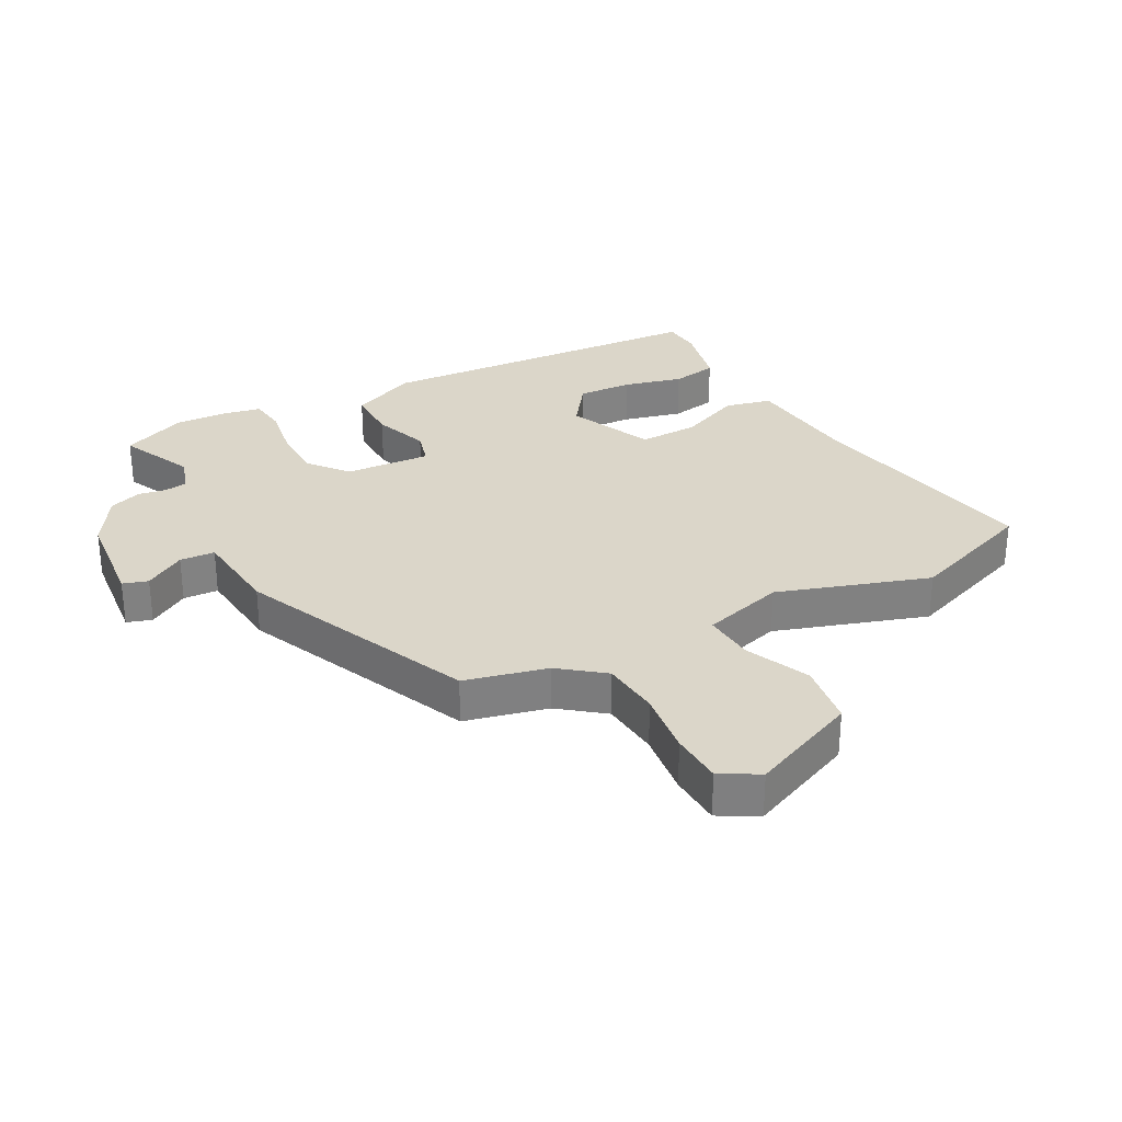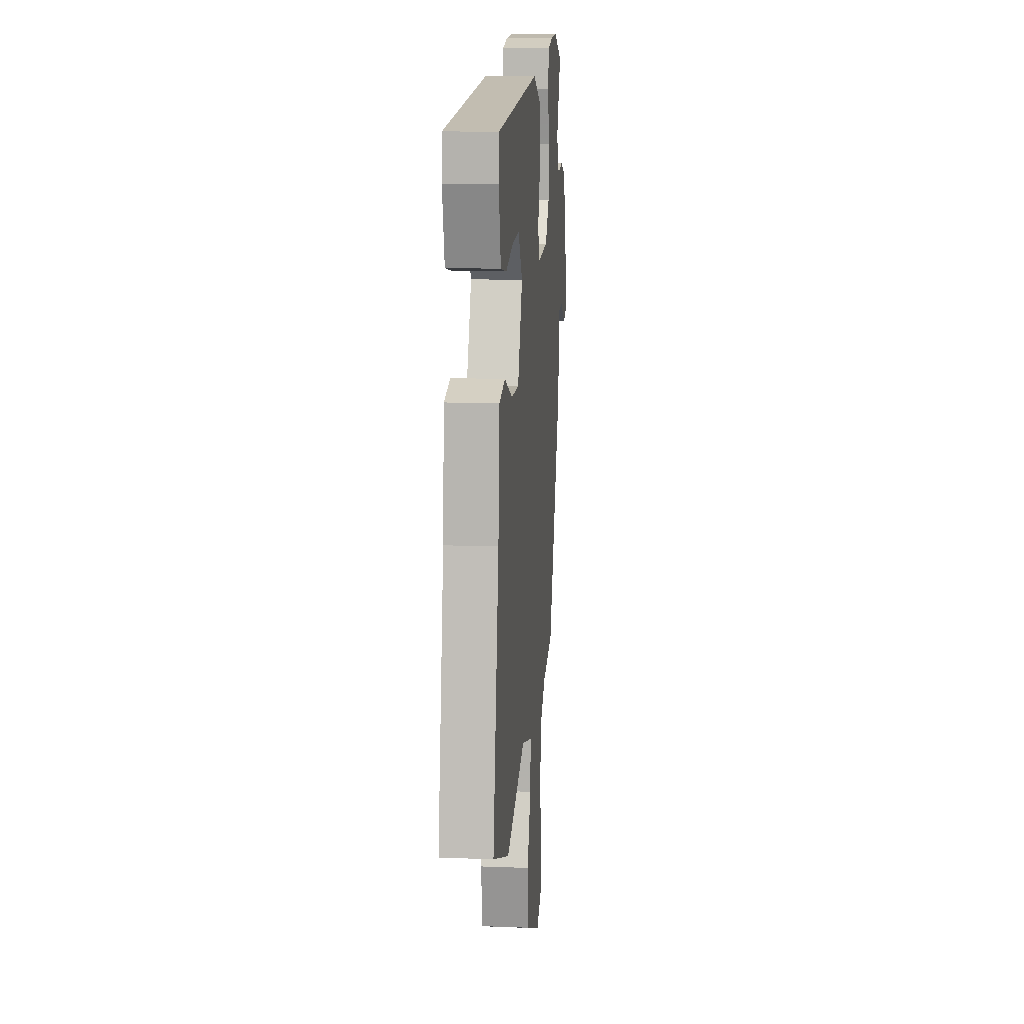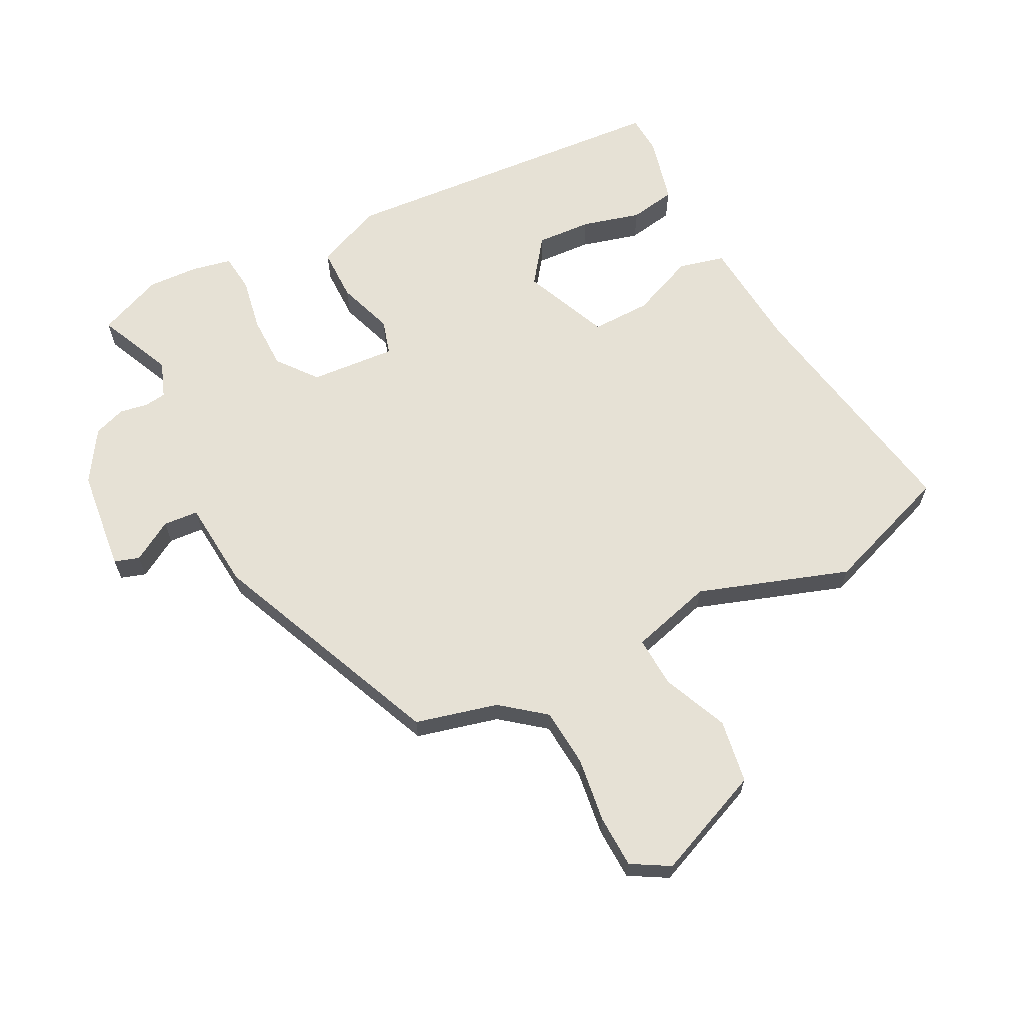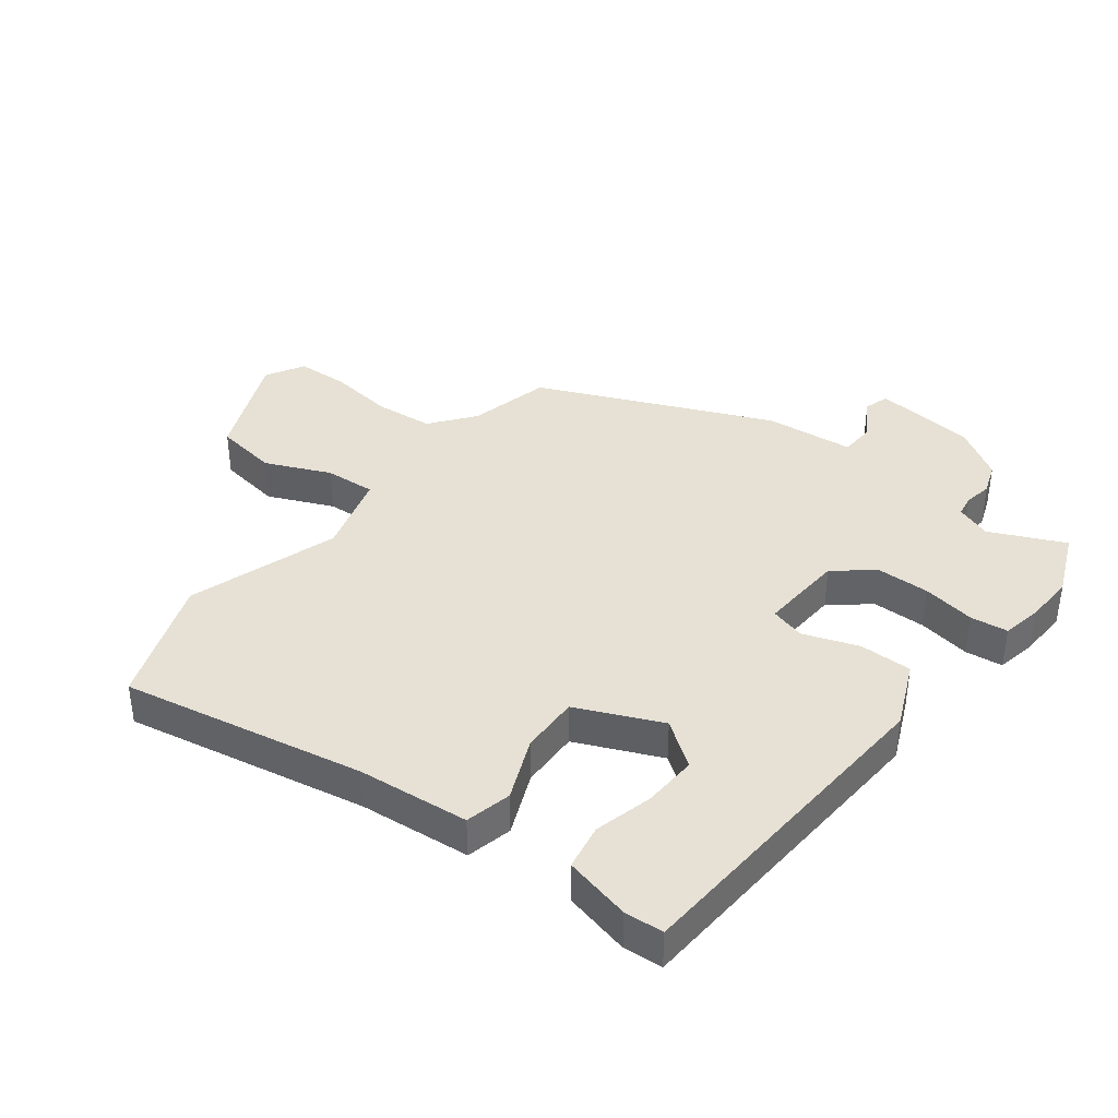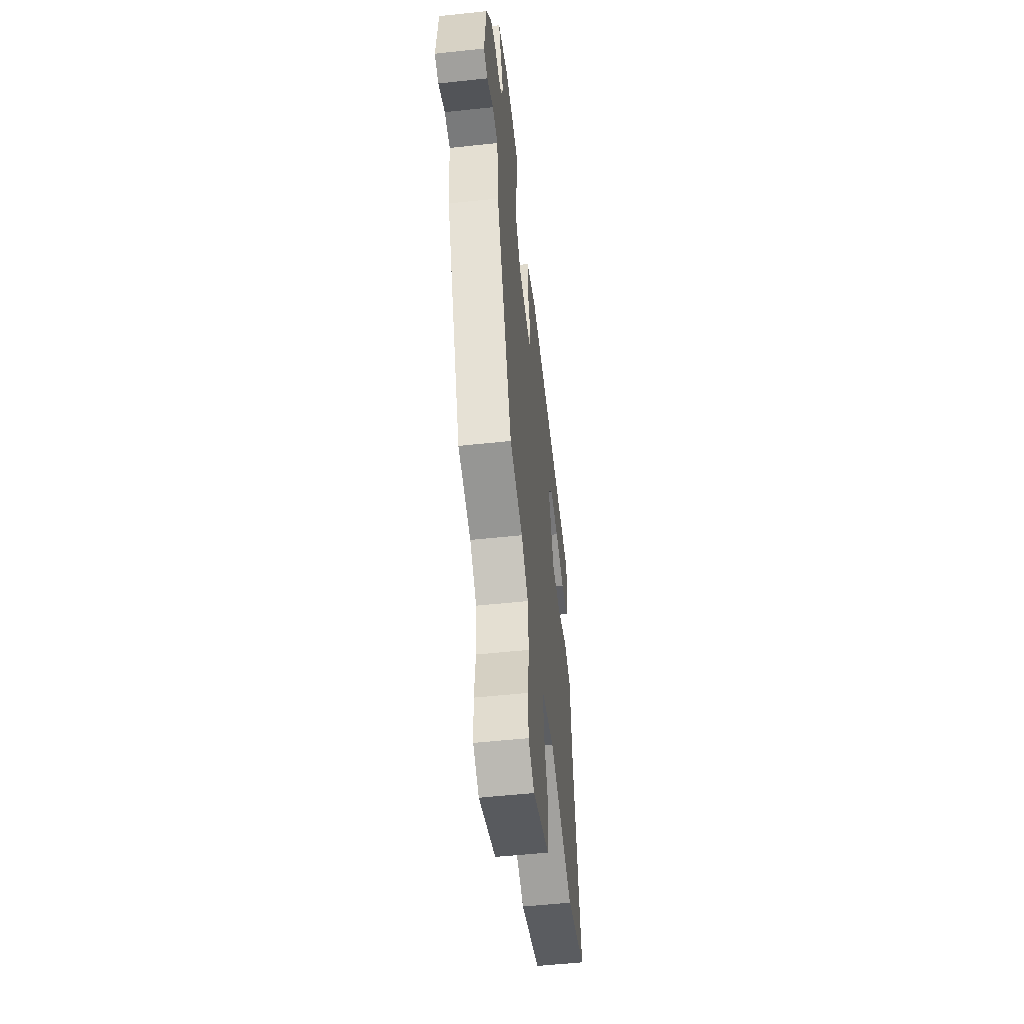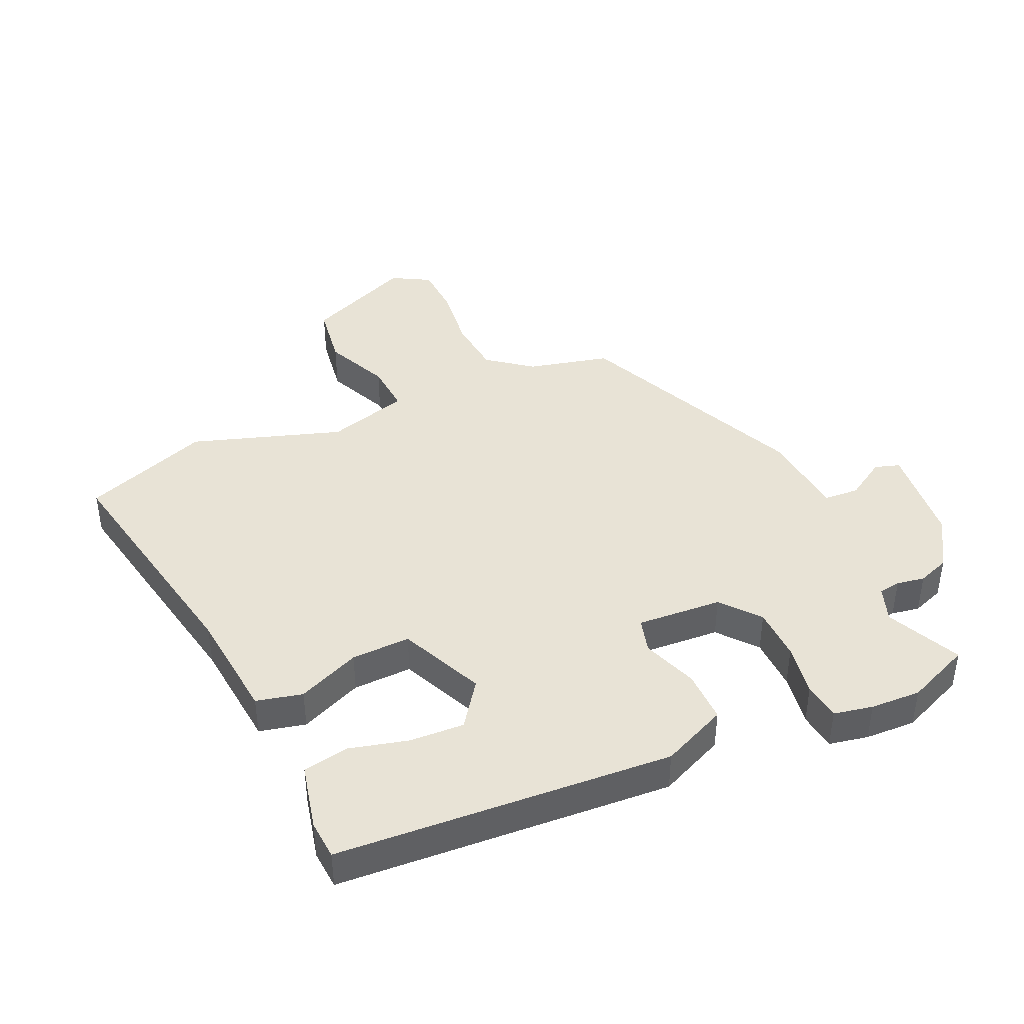
<metadata>
{"format":"obj","ext":"obj","renderer":"f3d","projection":"perspective","resolution":1024,"background":"white","views":[{"elev":30.0,"azim":151.4,"up":"+Y"},{"elev":13.0,"azim":-84.9,"up":"+Z"},{"elev":64.7,"azim":153.1,"up":"+Y"},{"elev":39.1,"azim":-52.8,"up":"+Y"},{"elev":-54.0,"azim":96.5,"up":"+Z"},{"elev":41.7,"azim":-24.8,"up":"+Y"}]}
</metadata>
<code>
v 0.361 0.07 -0.444
v 0.229 0.07 -0.477
v 0.159 0.07 -0.532
v 0.151 0.07 -0.626
v 0.165 0.07 -0.73
v 0.162 0.07 -0.814
v 0.101 0.07 -0.849
v -0.073 0.07 -0.776
v -0.089 0.07 -0.674
v -0.044 0.07 -0.57
v -0.039 0.07 -0.488
v -0.171 0.07 -0.451
v -0.412 0.07 -0.532
v -0.617 0.07 -0.458
v -0.545 0.07 -0.068
v -0.529 0.07 0.112
v -0.455 0.07 0.13
v -0.354 0.07 0.088
v -0.259 0.07 0.086
v -0.2 0.07 0.223
v -0.253 0.07 0.295
v -0.341 0.07 0.29
v -0.435 0.07 0.265
v -0.509 0.07 0.278
v -0.535 0.07 0.385
v -0.531 0.07 0.448
v 0.008 0.07 0.487
v 0.114 0.07 0.441
v 0.114 0.07 0.356
v 0.083 0.07 0.267
v 0.099 0.07 0.211
v 0.236 0.07 0.221
v 0.286 0.07 0.283
v 0.287 0.07 0.369
v 0.272 0.07 0.454
v 0.279 0.07 0.515
v 0.342 0.07 0.528
v 0.423 0.07 0.532
v 0.527 0.07 0.489
v 0.473 0.07 0.369
v 0.494 0.07 0.312
v 0.529 0.07 0.307
v 0.574 0.07 0.315
v 0.625 0.07 0.297
v 0.677 0.07 0.215
v 0.695 0.07 0.051
v 0.655 0.07 0.038
v 0.59 0.07 0.077
v 0.534 0.07 0.073
v 0.521 0.07 -0.07
v 0.361 0 -0.444
v 0.229 0 -0.477
v 0.159 0 -0.532
v 0.151 0 -0.626
v 0.165 0 -0.73
v 0.162 0 -0.814
v 0.101 0 -0.849
v -0.073 0 -0.776
v -0.089 0 -0.674
v -0.044 0 -0.57
v -0.039 0 -0.488
v -0.171 0 -0.451
v -0.412 0 -0.532
v -0.617 0 -0.458
v -0.545 0 -0.068
v -0.529 0 0.112
v -0.455 0 0.13
v -0.354 0 0.088
v -0.259 0 0.086
v -0.2 0 0.223
v -0.253 0 0.295
v -0.341 0 0.29
v -0.435 0 0.265
v -0.509 0 0.278
v -0.535 0 0.385
v -0.531 0 0.448
v 0.008 0 0.487
v 0.114 0 0.441
v 0.114 0 0.356
v 0.083 0 0.267
v 0.099 0 0.211
v 0.236 0 0.221
v 0.286 0 0.283
v 0.287 0 0.369
v 0.272 0 0.454
v 0.279 0 0.515
v 0.342 0 0.528
v 0.423 0 0.532
v 0.527 0 0.489
v 0.473 0 0.369
v 0.494 0 0.312
v 0.529 0 0.307
v 0.574 0 0.315
v 0.625 0 0.297
v 0.677 0 0.215
v 0.695 0 0.051
v 0.655 0 0.038
v 0.59 0 0.077
v 0.534 0 0.073
v 0.521 0 -0.07
f 49 50 1 2
f 45 46 47 48
f 45 48 49
f 42 43 44 45
f 41 42 45 49
f 40 41 49 2
f 38 39 40
f 34 35 36 37
f 33 34 37 38
f 27 28 29 30
f 27 30 31
f 26 27 31
f 25 26 31
f 22 23 24 25
f 21 22 25
f 21 25 31
f 20 21 31
f 19 20 31
f 15 16 17 18
f 15 18 19
f 12 13 14 15
f 11 12 15 19
f 7 8 9 10
f 7 10 11
f 4 5 6 7
f 3 4 7 11
f 33 38 40 2
f 11 19 31 32
f 11 32 33
f 2 3 11 33
f 52 51 100 99
f 98 97 96 95
f 99 98 95
f 95 94 93 92
f 99 95 92 91
f 52 99 91 90
f 90 89 88
f 87 86 85 84
f 88 87 84 83
f 80 79 78 77
f 81 80 77
f 81 77 76
f 81 76 75
f 75 74 73 72
f 75 72 71
f 81 75 71
f 81 71 70
f 81 70 69
f 68 67 66 65
f 69 68 65
f 65 64 63 62
f 69 65 62 61
f 60 59 58 57
f 61 60 57
f 57 56 55 54
f 61 57 54 53
f 52 90 88 83
f 82 81 69 61
f 83 82 61
f 83 61 53 52
f 1 51 52 2
f 2 52 53 3
f 3 53 54 4
f 4 54 55 5
f 5 55 56 6
f 6 56 57 7
f 7 57 58 8
f 8 58 59 9
f 9 59 60 10
f 10 60 61 11
f 11 61 62 12
f 12 62 63 13
f 13 63 64 14
f 14 64 65 15
f 15 65 66 16
f 16 66 67 17
f 17 67 68 18
f 18 68 69 19
f 19 69 70 20
f 20 70 71 21
f 21 71 72 22
f 22 72 73 23
f 23 73 74 24
f 24 74 75 25
f 25 75 76 26
f 26 76 77 27
f 27 77 78 28
f 28 78 79 29
f 29 79 80 30
f 30 80 81 31
f 31 81 82 32
f 32 82 83 33
f 33 83 84 34
f 34 84 85 35
f 35 85 86 36
f 36 86 87 37
f 37 87 88 38
f 38 88 89 39
f 39 89 90 40
f 40 90 91 41
f 41 91 92 42
f 42 92 93 43
f 43 93 94 44
f 44 94 95 45
f 45 95 96 46
f 46 96 97 47
f 47 97 98 48
f 48 98 99 49
f 49 99 100 50
f 50 100 51 1

</code>
